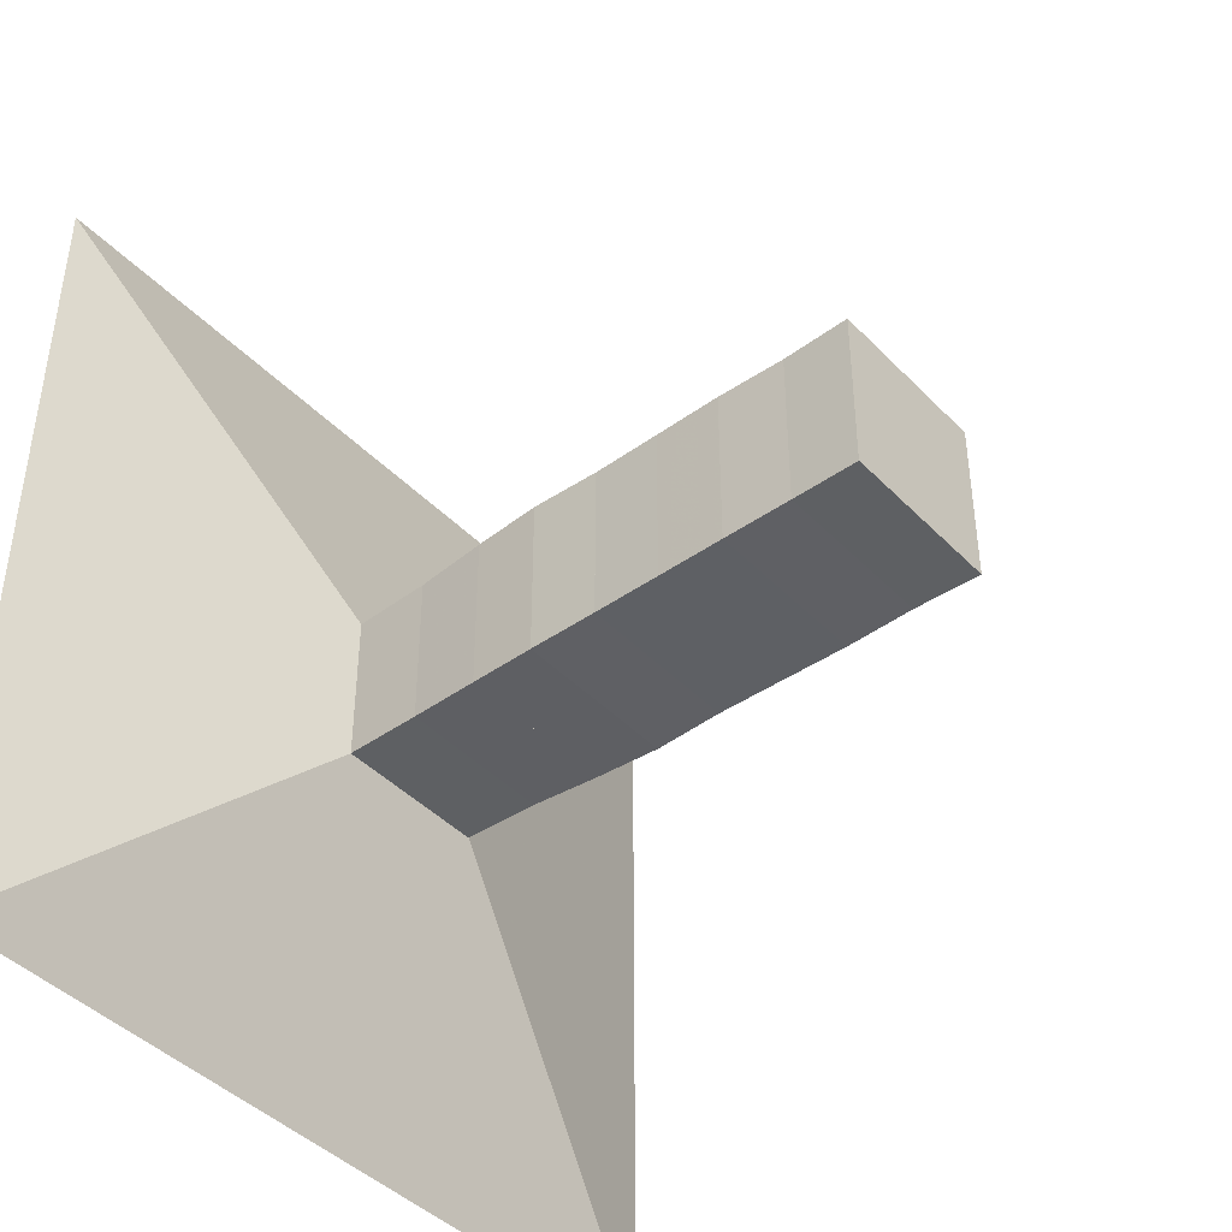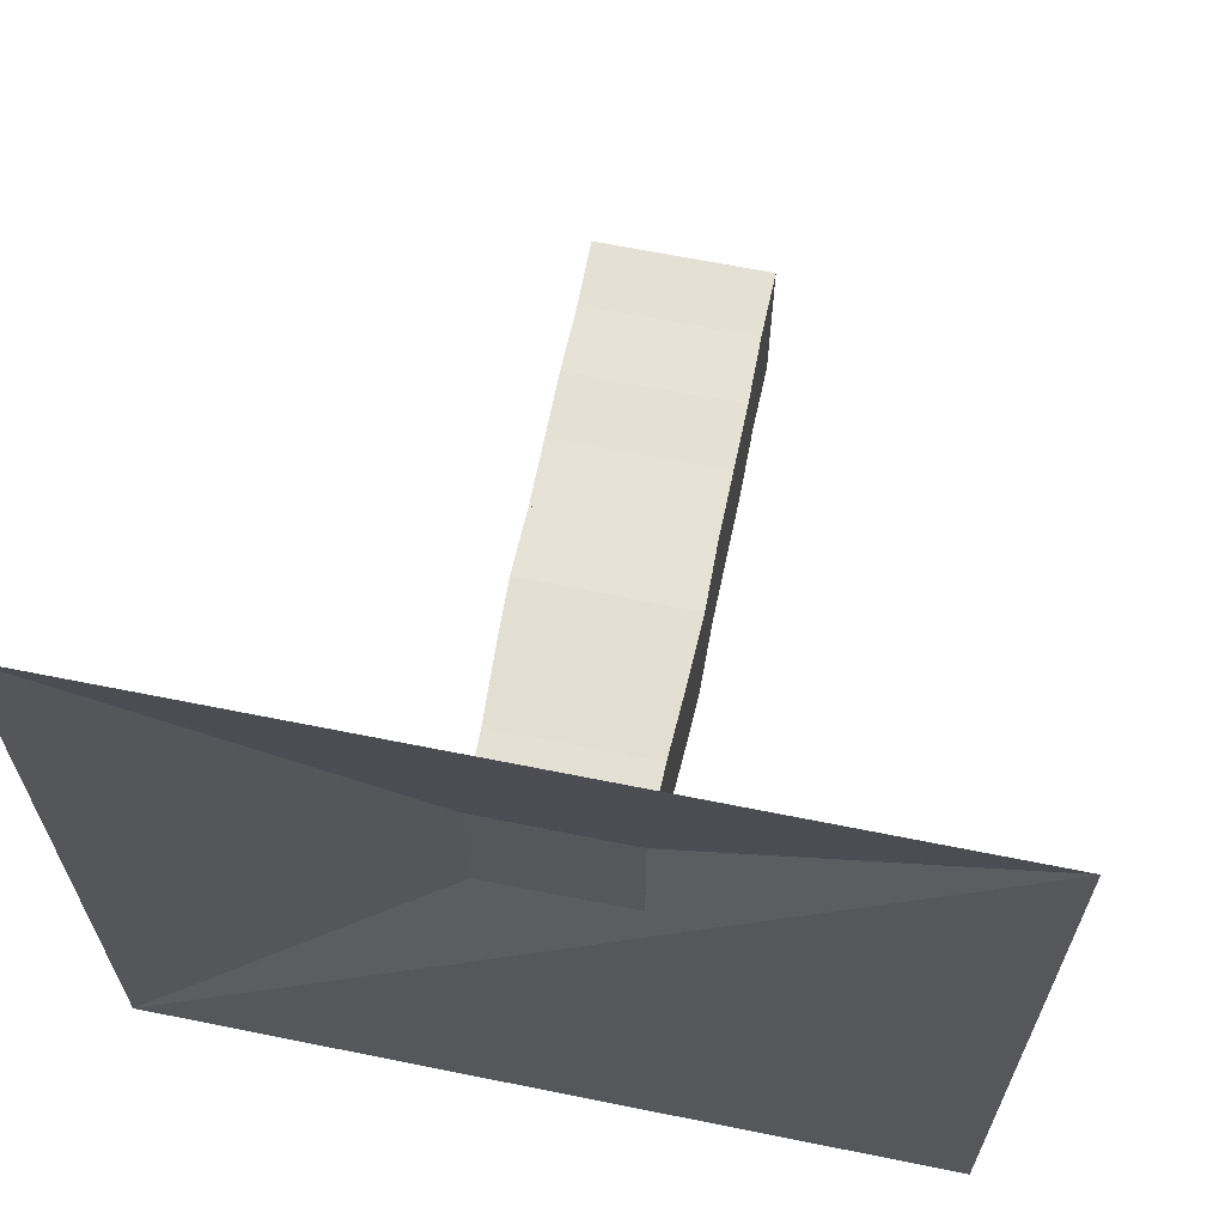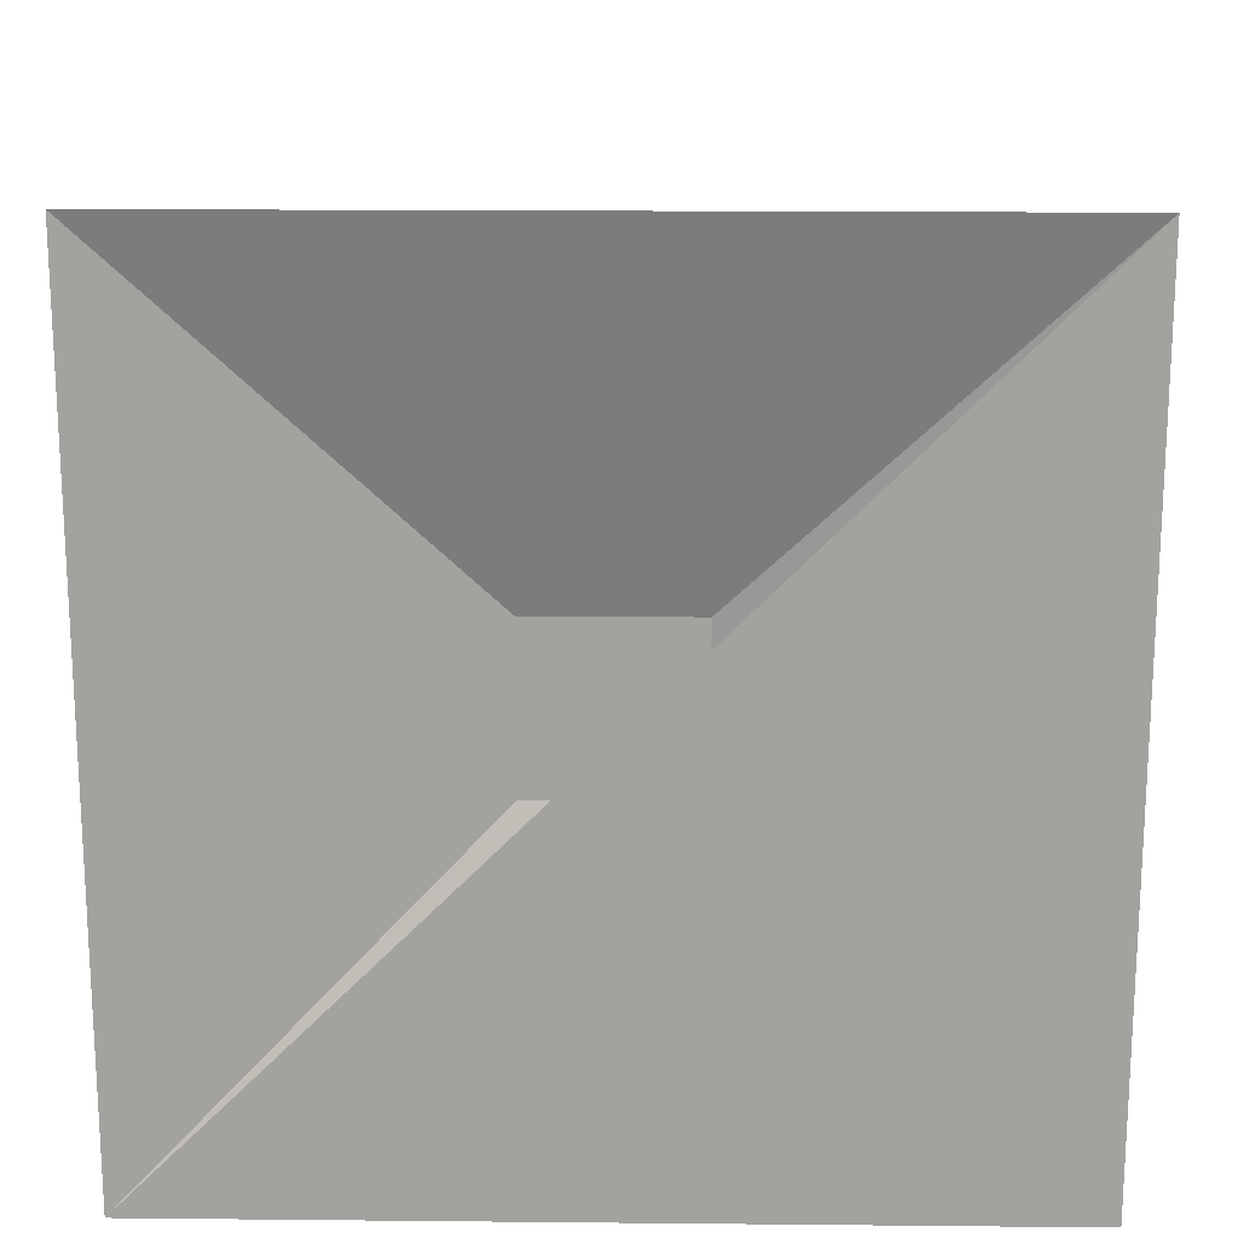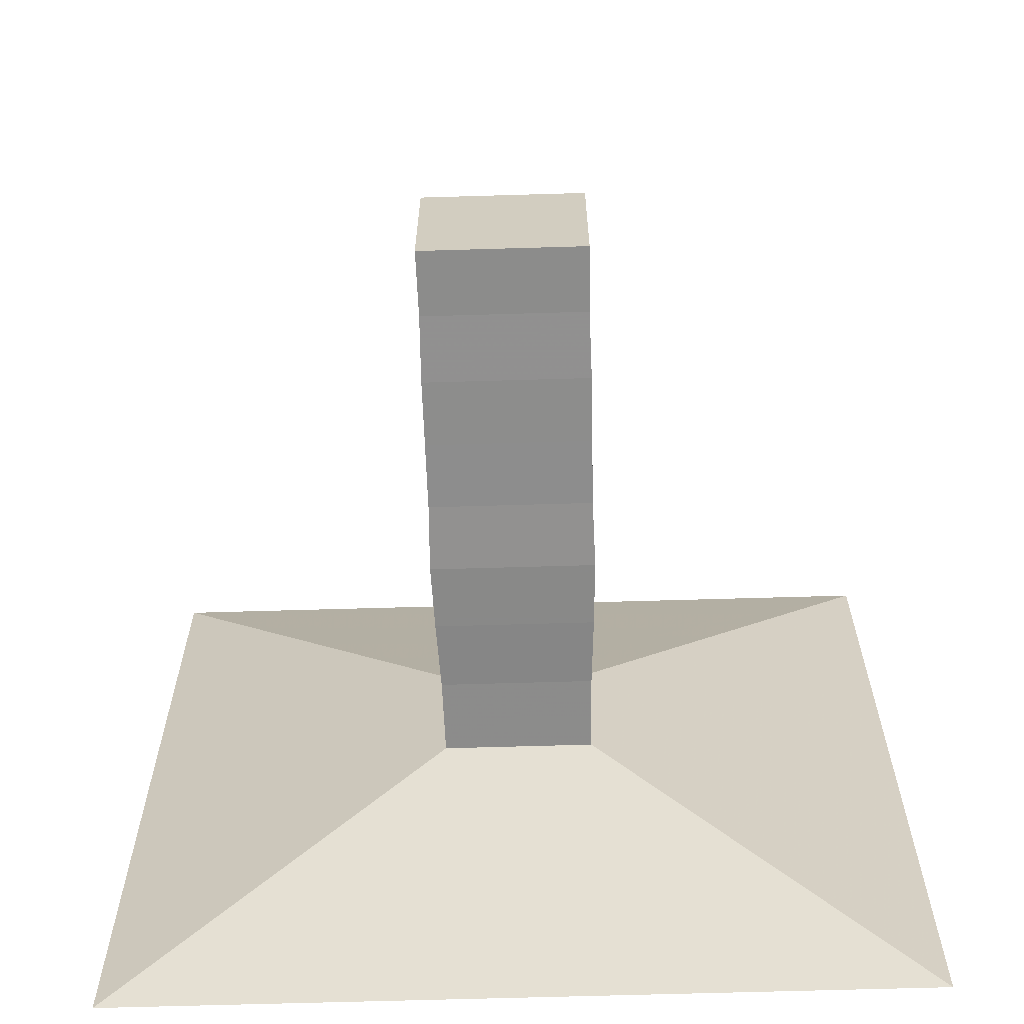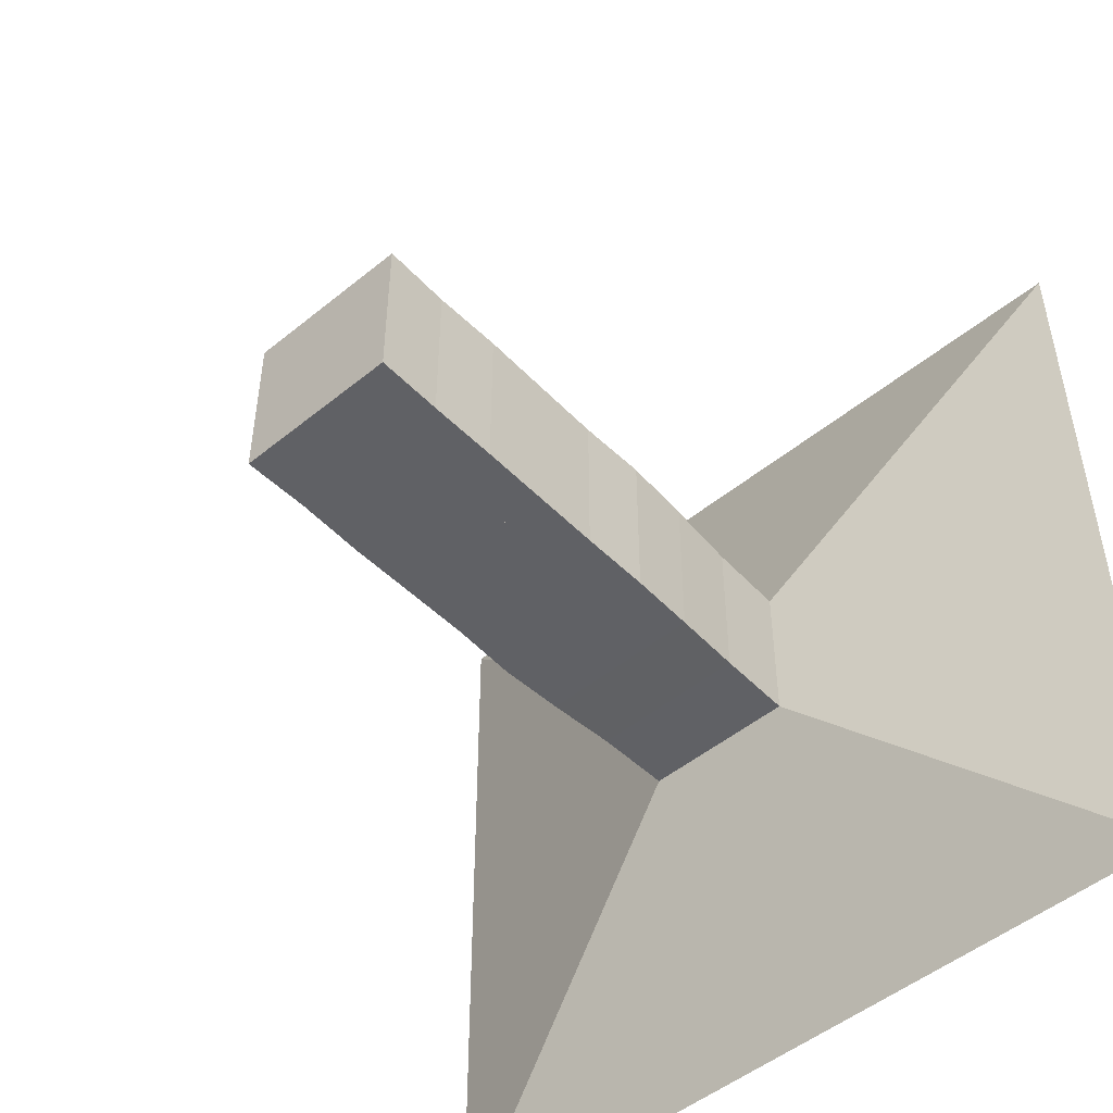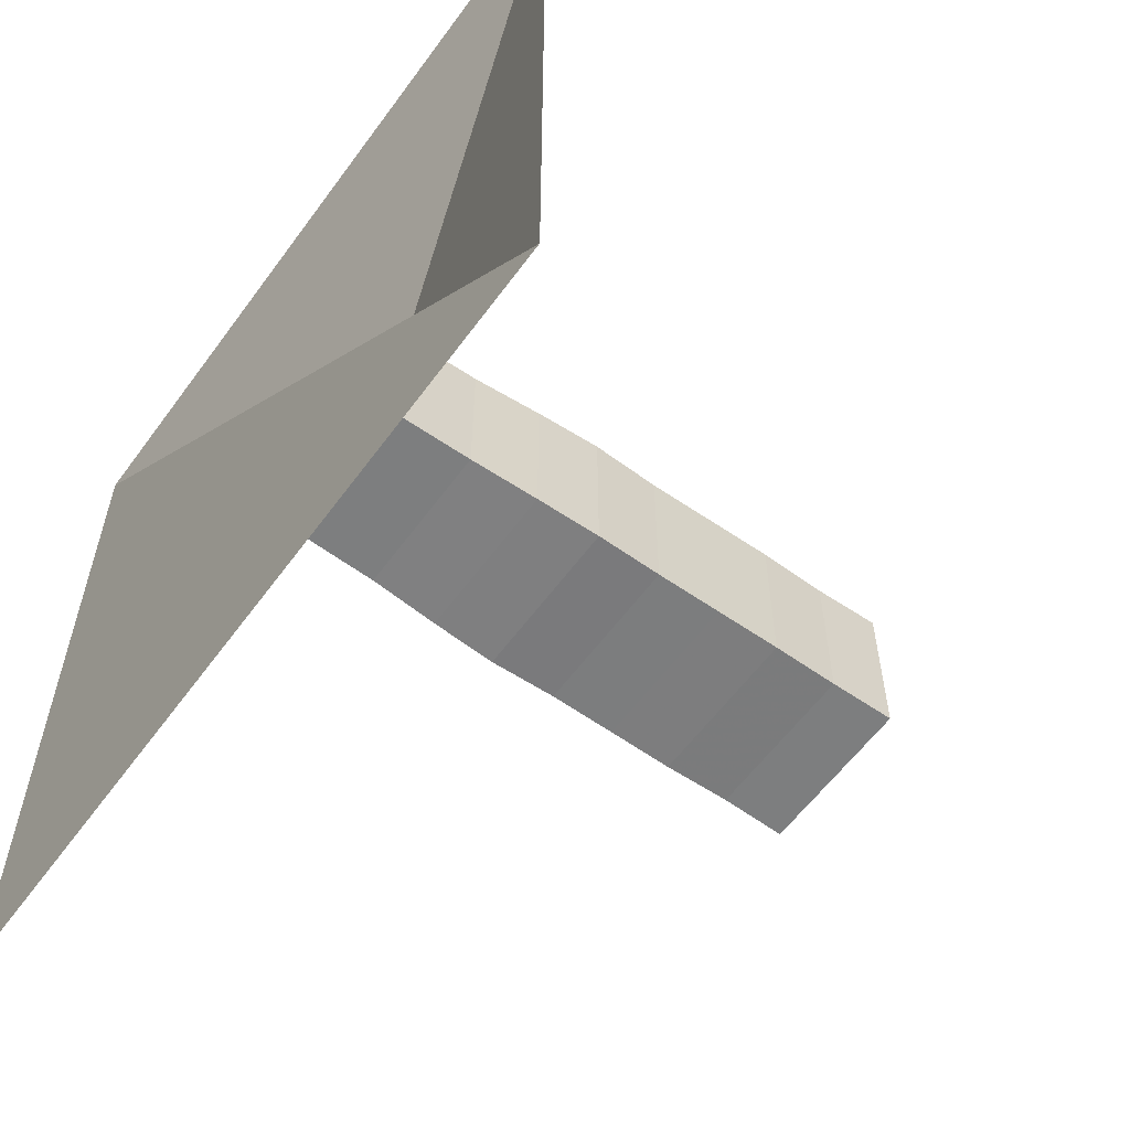
<metadata>
{"format":"obj","ext":"obj","renderer":"f3d","projection":"perspective","resolution":1024,"background":"white","views":[{"elev":-43.0,"azim":39.9,"up":"+Z"},{"elev":64.7,"azim":-78.5,"up":"+Z"},{"elev":17.5,"azim":-88.9,"up":"+Z"},{"elev":-65.0,"azim":91.7,"up":"+Y"},{"elev":-49.6,"azim":132.0,"up":"+Z"},{"elev":-58.8,"azim":-35.9,"up":"+Y"}]}
</metadata>
<code>
v 0 -1 -1
v 0 -1 1
v 0 1 1
v 0 1 -1
v 0.196 -0.1882 -0.1882
v 0.196 -0.1882 0.1882
v 0.196 0.1882 0.1882
v 0.196 0.1882 -0.1882
v 0.3855 -0.1915 -0.1915
v 0.3855 -0.1915 0.1915
v 0.3855 0.1915 0.1915
v 0.3855 0.1915 -0.1915
v 0.5589 -0.2001 -0.2001
v 0.5589 -0.2001 0.2001
v 0.5589 0.2001 0.2001
v 0.5589 0.2001 -0.2001
v 0.7227 -0.2059 -0.2059
v 0.7227 -0.2059 0.2059
v 0.7227 0.2059 0.2059
v 0.7227 0.2059 -0.2059
v 0.8918 -0.2026 -0.2026
v 0.8918 -0.2026 0.2026
v 0.8918 0.2026 0.2026
v 0.8918 0.2026 -0.2026
v 1.059 -0.2038 -0.2038
v 1.059 -0.2038 0.2038
v 1.059 0.2038 0.2038
v 1.059 0.2038 -0.2038
v 1.224 -0.2052 -0.2052
v 1.224 -0.2052 0.2052
v 1.224 0.2052 0.2052
v 1.224 0.2052 -0.2052
v 1.393 -0.2028 -0.2028
v 1.393 -0.2028 0.2028
v 1.393 0.2028 0.2028
v 1.393 0.2028 -0.2028
v 1.557 -0.2055 -0.2055
v 1.557 -0.2055 0.2055
v 1.557 0.2055 0.2055
v 1.557 0.2055 -0.2055
f 1 2 4 5
f 5 6 7 8
f 5 6 2 1
f 6 7 3 2
f 7 8 4 3
f 8 5 1 4
f 9 10 11 12
f 9 10 6 5
f 10 11 7 6
f 11 12 8 7
f 12 9 5 8
f 13 14 15 16
f 13 14 10 9
f 14 15 11 10
f 15 16 12 11
f 16 13 9 12
f 17 18 19 20
f 17 18 14 13
f 18 19 15 14
f 19 20 16 15
f 20 17 13 16
f 21 22 23 24
f 21 22 18 17
f 22 23 19 18
f 23 24 20 19
f 24 21 17 20
f 25 26 27 28
f 25 26 22 21
f 26 27 23 22
f 27 28 24 23
f 28 25 21 24
f 29 30 31 32
f 29 30 26 25
f 30 31 27 26
f 31 32 28 27
f 32 29 25 28
f 33 34 35 36
f 33 34 30 29
f 34 35 31 30
f 35 36 32 31
f 36 33 29 32
f 37 38 39 40
f 37 38 34 33
f 38 39 35 34
f 39 40 36 35
f 40 37 33 36

</code>
